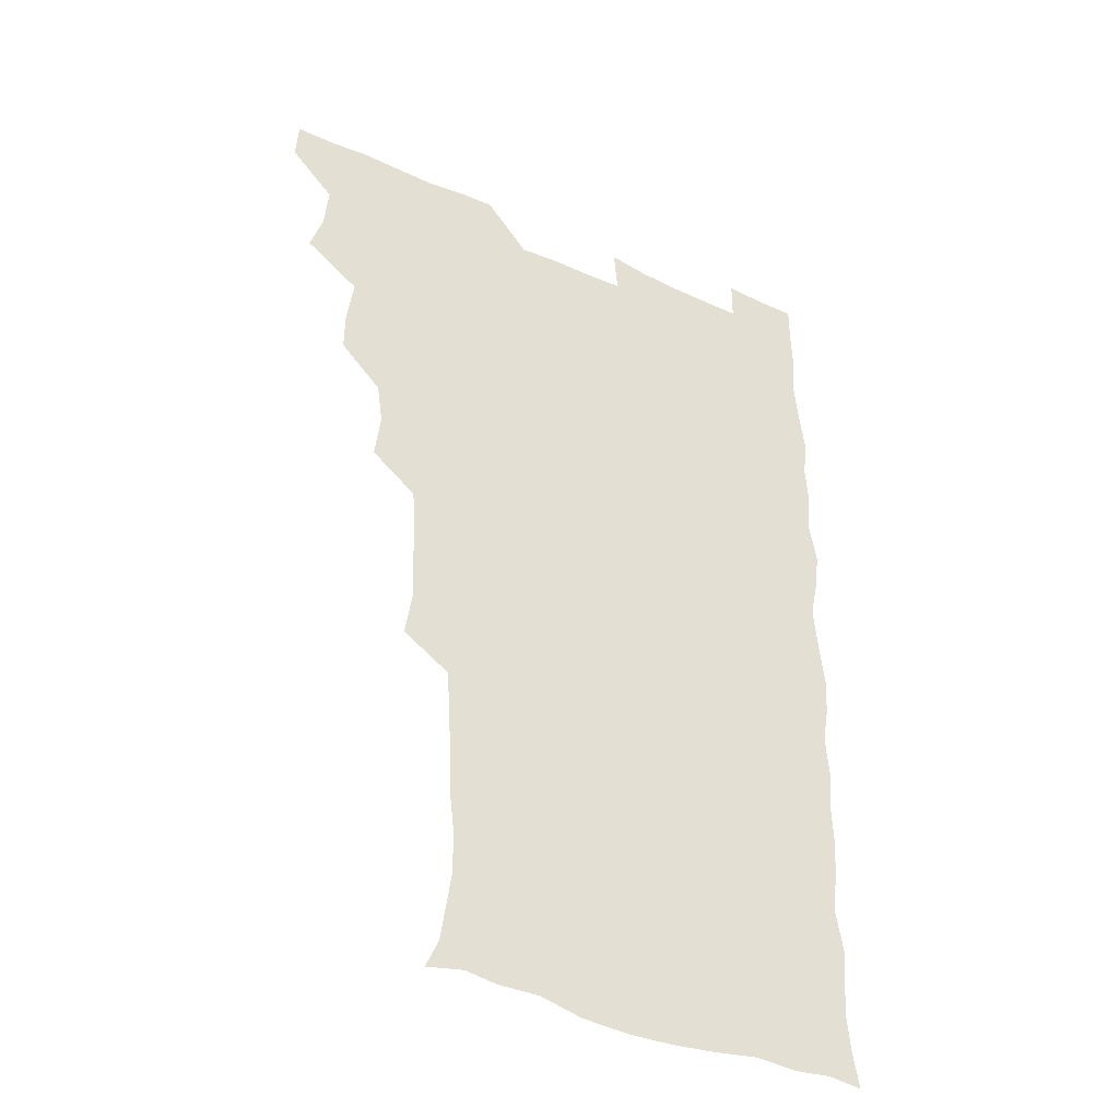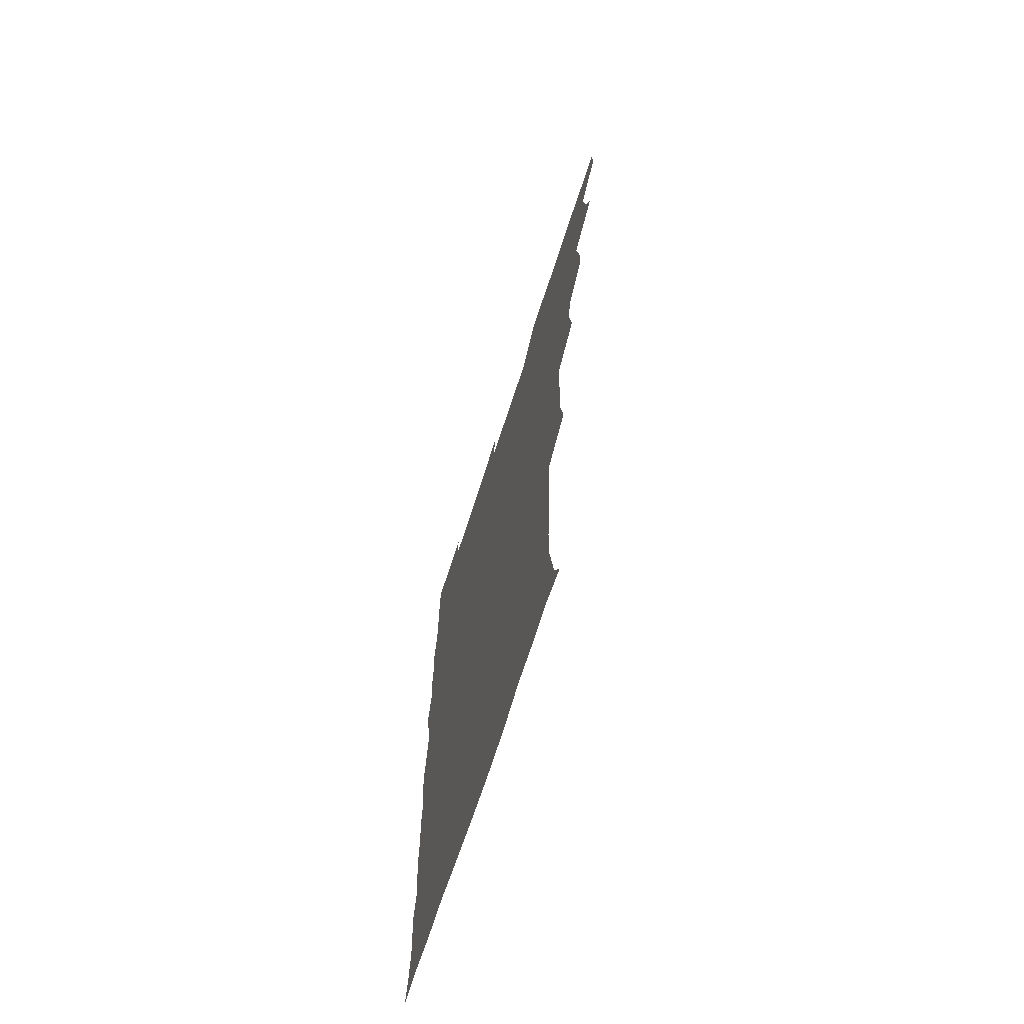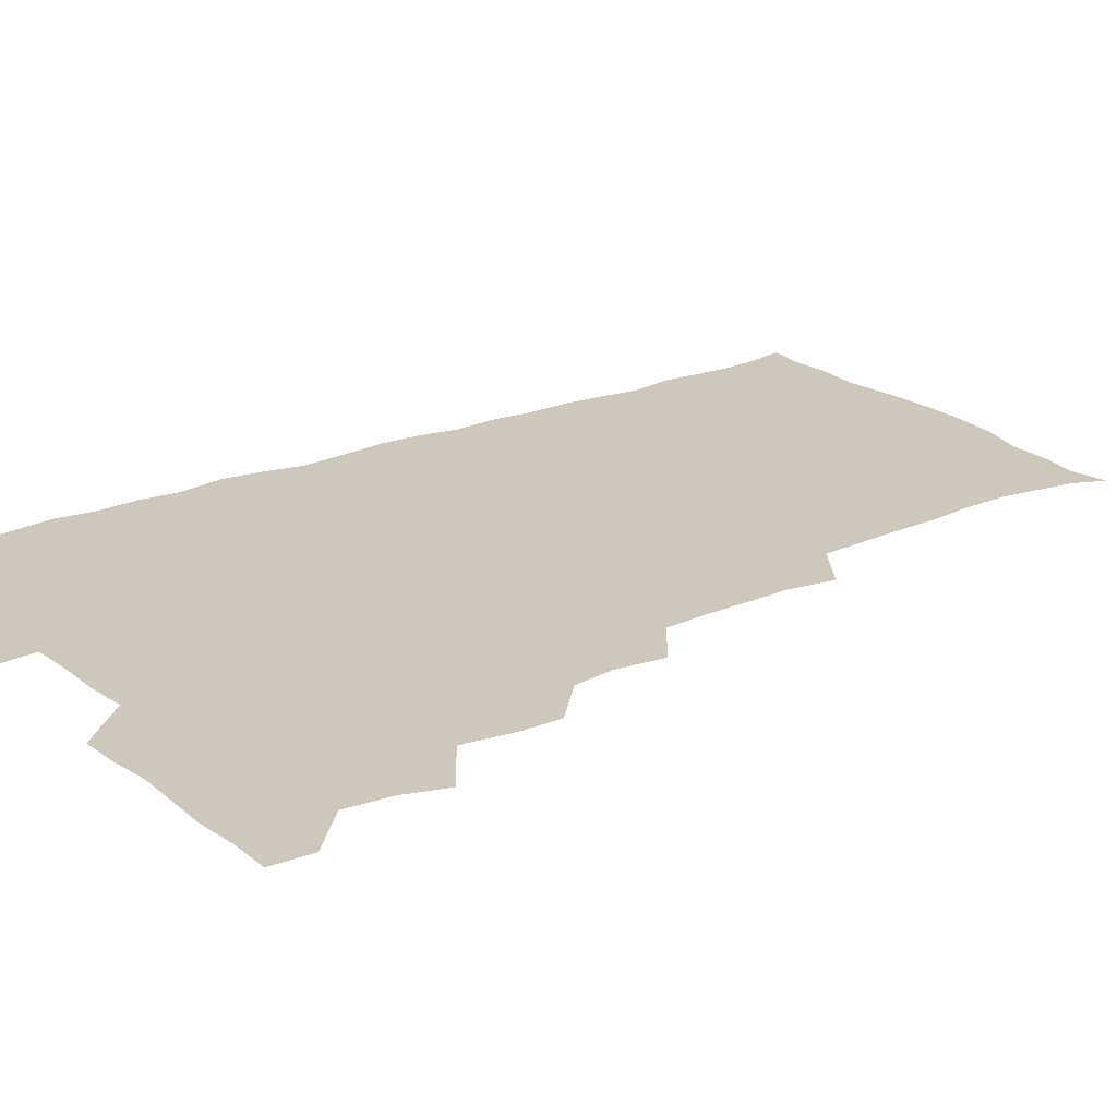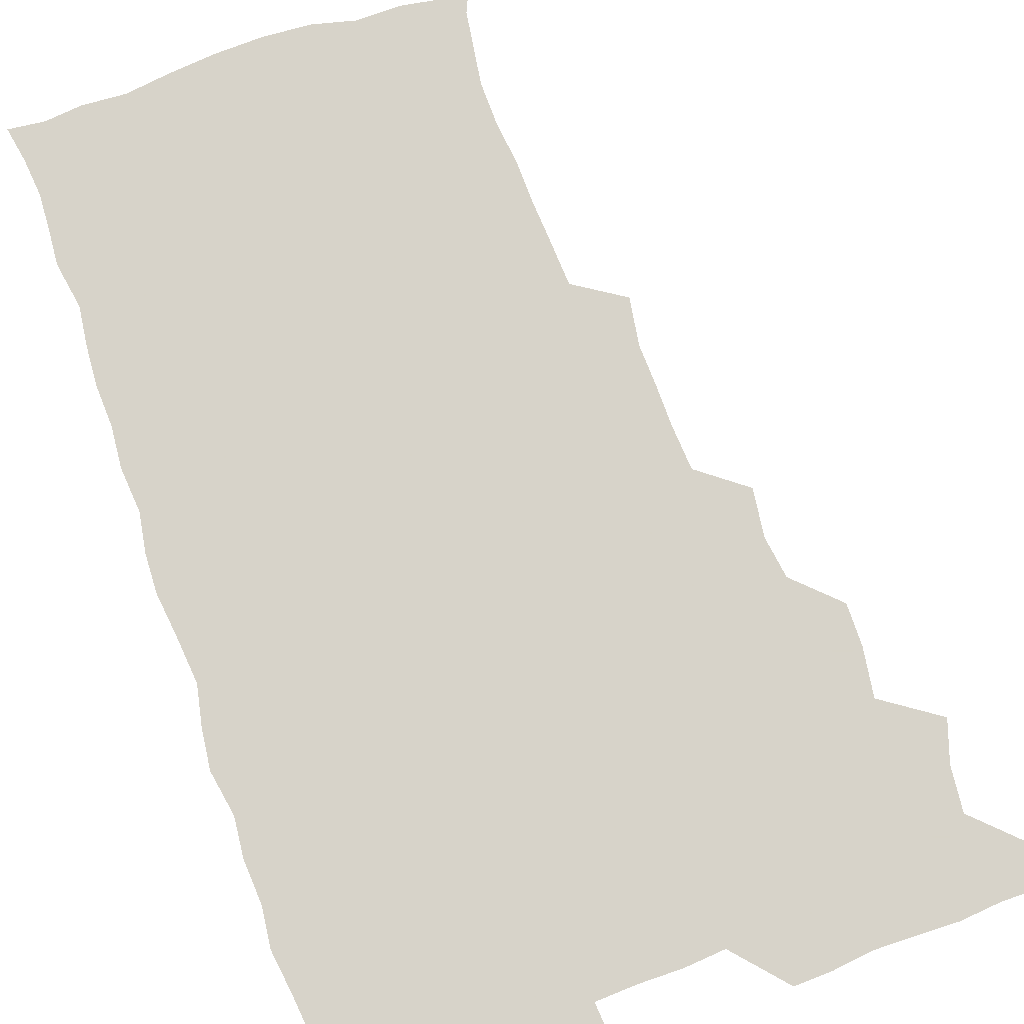
<metadata>
{"format":"obj","ext":"obj","renderer":"f3d","projection":"perspective","resolution":1024,"background":"white","views":[{"elev":-39.1,"azim":-30.0,"up":"+Y"},{"elev":-70.4,"azim":-108.0,"up":"+Y"},{"elev":21.9,"azim":-125.7,"up":"+Z"},{"elev":76.4,"azim":160.7,"up":"+Z"}]}
</metadata>
<code>
v 480.1 540.9 0
v 480.9 555.6 0
v 490.1 493.6 0
v 494.9 508.5 0
v 496.6 524.9 0
v 496.9 540.1 0
v 496.1 555.7 0
v 507.7 446.8 0
v 507.8 462 0
v 510.4 479.8 0
v 513.6 496.2 0
v 511.5 510.2 0
v 513 525.2 0
v 512.4 539.8 0
v 510.7 557.1 0
v 523.3 399.3 0
v 525.5 416.8 0
v 523.3 431.8 0
v 526.8 450 0
v 526.6 465.5 0
v 525.9 480.4 0
v 527 495.8 0
v 527.7 510.7 0
v 527.8 525 0
v 527.5 539.2 0
v 525.8 556.7 0
v 539.5 322.3 0
v 542.2 339.6 0
v 541.6 354.1 0
v 541.4 369.8 0
v 540.3 386.4 0
v 540.4 403.1 0
v 540.7 419.2 0
v 543.2 437 0
v 541.3 450.7 0
v 542.5 466.4 0
v 542.9 481.5 0
v 541.6 495.9 0
v 542.4 510.5 0
v 542.3 525.1 0
v 541.8 539.7 0
v 540.8 556.4 0
v 552.9 193.2 0
v 557.8 204.2 0
v 559.5 215.9 0
v 561.8 231.2 0
v 561.5 247.5 0
v 559.7 262.5 0
v 559.3 278.4 0
v 558.3 293.3 0
v 557.4 310.8 0
v 558 328.8 0
v 557.6 343.8 0
v 557.5 359.2 0
v 557.1 374.4 0
v 556.7 390 0
v 557.4 406.4 0
v 557.3 421.8 0
v 557 436.7 0
v 558.5 452.8 0
v 557.2 466.7 0
v 557.7 481.6 0
v 558.7 496.2 0
v 557.4 510.8 0
v 556.7 525.6 0
v 556.1 540.5 0
v 555.2 558.2 0
v 567.3 195.9 0
v 569.4 206.2 0
v 575 224.1 0
v 575.5 239.4 0
v 575.2 254.3 0
v 574.9 269.8 0
v 573.6 283.8 0
v 572.2 297.8 0
v 573.5 316.6 0
v 573.4 332.1 0
v 573.2 346.7 0
v 573.4 362.2 0
v 572.1 376.3 0
v 572.8 392.6 0
v 571.8 406.6 0
v 572.7 422.8 0
v 572.1 437.2 0
v 572.4 452.4 0
v 572.3 467.1 0
v 572.7 481.9 0
v 572.2 496.3 0
v 572.8 510.5 0
v 571.9 525 0
v 570.8 540.4 0
v 568.8 558.7 0
v 579 194 0
v 586.6 212.1 0
v 589.5 228.8 0
v 588.9 242.2 0
v 590 259.6 0
v 588.9 272.7 0
v 587.9 286.5 0
v 588.3 303.1 0
v 587.6 317.4 0
v 586.8 331.4 0
v 588.5 349.6 0
v 587.9 363.1 0
v 587.1 377.6 0
v 587.2 393 0
v 587.5 408.1 0
v 587.7 423.4 0
v 587 437.5 0
v 587.1 452.5 0
v 587.8 467.9 0
v 587.5 481.9 0
v 587.1 496.3 0
v 586.9 510.8 0
v 586.1 525.8 0
v 585.3 540.3 0
v 595.2 194.2 0
v 601.2 212.2 0
v 602.7 228.5 0
v 603.1 243.7 0
v 603.1 258.7 0
v 602.4 272.7 0
v 602.4 288.2 0
v 602.3 303.3 0
v 602.3 319.1 0
v 602.8 335.4 0
v 602.1 347.5 0
v 602.1 363.7 0
v 602 378.8 0
v 602.5 394.8 0
v 602 408 0
v 602.1 423.4 0
v 601.8 437.8 0
v 601.7 452.5 0
v 601.8 467.2 0
v 601.9 481.8 0
v 602.2 496.2 0
v 601.8 510.9 0
v 600.9 526.3 0
v 600.2 541.5 0
v 611.1 190.3 0
v 616.1 213.7 0
v 617.1 229.8 0
v 617 243.9 0
v 617.2 259.7 0
v 616.8 273.6 0
v 616.5 287.7 0
v 616.6 304.5 0
v 616.8 320.6 0
v 616.7 335 0
v 616.5 348.2 0
v 616.5 363.8 0
v 616.4 378.5 0
v 616.4 393.8 0
v 616.2 407.1 0
v 616.6 423.8 0
v 616.3 437.8 0
v 616.5 453 0
v 616.6 467.5 0
v 616.5 481.7 0
v 616.6 496.3 0
v 616.8 510.7 0
v 617 525 0
v 615.8 541.4 0
v 628.6 189.2 0
v 630.7 212.2 0
v 631.1 229.6 0
v 631.2 244.8 0
v 631.3 260.2 0
v 631.2 274.2 0
v 631.2 289.8 0
v 631.1 304.4 0
v 631 319.7 0
v 630.9 334.3 0
v 630.9 348.8 0
v 630.9 363.5 0
v 630.9 379.3 0
v 630.8 393.4 0
v 630.8 408.2 0
v 630.9 424 0
v 630.9 437.9 0
v 631 452.8 0
v 631 467.3 0
v 631.1 481.7 0
v 631.2 496.3 0
v 631.4 510.7 0
v 631.5 524.7 0
v 631 542.1 0
v 629.6 559.2 0
v 645.9 189.8 0
v 645.7 213.2 0
v 645.5 229.7 0
v 645.5 243.6 0
v 645.2 259.9 0
v 645.7 275 0
v 645.4 289.5 0
v 645.3 305.6 0
v 645.3 319.9 0
v 645.4 333.7 0
v 645.3 348.1 0
v 645.2 364.3 0
v 645.2 379 0
v 645.2 393.7 0
v 645.3 408.5 0
v 645.2 423.8 0
v 645.4 438.1 0
v 645.4 452.9 0
v 645.6 467.4 0
v 645.8 482.4 0
v 645.9 496.6 0
v 645.9 510.7 0
v 646 525.4 0
v 645.9 540.8 0
v 644.5 556.8 0
v 663.4 191.5 0
v 660.8 212.6 0
v 660.1 228.7 0
v 659.5 244.1 0
v 661.3 255.5 0
v 659.7 274.1 0
v 659.7 288.9 0
v 659.7 303.9 0
v 659.4 319.7 0
v 659.5 334.4 0
v 659.6 348.9 0
v 659.5 364.1 0
v 659.5 378.9 0
v 659.8 393.1 0
v 659.7 408.4 0
v 659.9 422.9 0
v 659.8 438 0
v 660.4 452.2 0
v 660.1 467.5 0
v 660.2 482.1 0
v 660.2 496.7 0
v 660.6 511.2 0
v 660.6 525.7 0
v 660.8 540.1 0
v 659.9 555.7 0
v 680 193.8 0
v 676.1 211.7 0
v 674.1 229.6 0
v 674.6 242.4 0
v 674.5 257.1 0
v 672.8 276.1 0
v 673.7 289 0
v 673.1 305.4 0
v 673.1 320.1 0
v 673.5 334.2 0
v 673.9 348.4 0
v 673.3 364.5 0
v 673.9 378.4 0
v 674 393 0
v 675.2 406.8 0
v 674.8 422 0
v 674.2 437.8 0
v 674.7 452.2 0
v 674.8 467.1 0
v 674.2 482.7 0
v 674.7 496.8 0
v 675 511.1 0
v 675.4 525.9 0
v 675.5 540.6 0
v 675.3 555.5 0
v 696.3 192.8 0
v 691.4 210.4 0
v 687.9 229 0
v 688.4 242.6 0
v 687.8 258.5 0
v 688.3 272.5 0
v 687.4 288.7 0
v 688.1 302.7 0
v 686.5 319.6 0
v 688.3 332.6 0
v 688.2 347.7 0
v 689.1 362 0
v 688.3 377.6 0
v 688.6 392 0
v 689.4 406.4 0
v 688.9 422.2 0
v 689.7 436.4 0
v 689.3 451.8 0
v 689.5 466.7 0
v 689.1 481.8 0
v 689.7 496.3 0
v 689.7 511.2 0
v 690.1 525.8 0
v 690.3 540.4 0
v 690.5 555.5 0
v 690.7 571.6 0
v 709.8 194.3 0
v 705.7 209.7 0
v 704.7 224.1 0
v 703.8 239.2 0
v 702 256 0
v 702.4 269.9 0
v 702.8 284.9 0
v 702.5 300.4 0
v 703.4 314.7 0
v 703.5 329.8 0
v 703.7 344.7 0
v 705.3 358.9 0
v 704.7 374.4 0
v 703.9 389.8 0
v 704.3 404.8 0
v 704 420.7 0
v 703.5 436 0
v 705.3 449.8 0
v 705.2 465.1 0
v 703.3 481.4 0
v 705 495.4 0
v 704.9 510.5 0
v 704.7 525.7 0
v 704.8 540.2 0
v 705.8 555.5 0
v 705.9 570.5 0
v 723.1 192.8 0
v 720.8 205.9 0
v 719.5 219.6 0
v 720.1 232.6 0
v 721.3 246 0
v 718.4 263 0
v 720.2 276.9 0
v 721.3 291.6 0
v 720.7 307.5 0
v 722 322.4 0
v 720.6 339 0
v 723.1 353.1 0
v 723.7 367.7 0
v 721.7 384 0
v 720.1 401 0
v 723.1 415.5 0
v 724.9 430.2 0
v 722 446.8 0
v 723.5 461.3 0
v 722.4 477.3 0
v 724.2 491.8 0
v 722 508.1 0
v 720.3 525 0
v 721.6 540.3 0
v 721 555.6 0
v 721.1 570.8 0
f 5 6 1
f 1 6 2
f 6 7 2
f 10 11 3
f 3 11 4
f 11 12 4
f 4 12 5
f 12 13 5
f 5 13 6
f 13 14 6
f 6 14 7
f 14 15 7
f 18 19 8
f 8 19 9
f 19 20 9
f 9 20 10
f 20 21 10
f 10 21 11
f 21 22 11
f 11 22 12
f 22 23 12
f 12 23 13
f 23 24 13
f 13 24 14
f 24 25 14
f 14 25 15
f 25 26 15
f 31 32 16
f 16 32 17
f 32 33 17
f 17 33 18
f 33 34 18
f 18 34 19
f 34 35 19
f 19 35 20
f 35 36 20
f 20 36 21
f 36 37 21
f 21 37 22
f 37 38 22
f 22 38 23
f 38 39 23
f 23 39 24
f 39 40 24
f 24 40 25
f 40 41 25
f 25 41 26
f 41 42 26
f 51 52 27
f 27 52 28
f 52 53 28
f 28 53 29
f 53 54 29
f 29 54 30
f 54 55 30
f 30 55 31
f 55 56 31
f 31 56 32
f 56 57 32
f 32 57 33
f 57 58 33
f 33 58 34
f 58 59 34
f 34 59 35
f 59 60 35
f 35 60 36
f 60 61 36
f 36 61 37
f 61 62 37
f 37 62 38
f 62 63 38
f 38 63 39
f 63 64 39
f 39 64 40
f 64 65 40
f 40 65 41
f 65 66 41
f 41 66 42
f 66 67 42
f 43 68 44
f 68 69 44
f 44 69 45
f 69 70 45
f 45 70 46
f 70 71 46
f 46 71 47
f 71 72 47
f 47 72 48
f 72 73 48
f 48 73 49
f 73 74 49
f 49 74 50
f 74 75 50
f 50 75 51
f 75 76 51
f 51 76 52
f 76 77 52
f 52 77 53
f 77 78 53
f 53 78 54
f 78 79 54
f 54 79 55
f 79 80 55
f 55 80 56
f 80 81 56
f 56 81 57
f 81 82 57
f 57 82 58
f 82 83 58
f 58 83 59
f 83 84 59
f 59 84 60
f 84 85 60
f 60 85 61
f 85 86 61
f 61 86 62
f 86 87 62
f 62 87 63
f 87 88 63
f 63 88 64
f 88 89 64
f 64 89 65
f 89 90 65
f 65 90 66
f 90 91 66
f 66 91 67
f 91 92 67
f 68 93 69
f 93 94 69
f 69 94 70
f 94 95 70
f 70 95 71
f 95 96 71
f 71 96 72
f 96 97 72
f 72 97 73
f 97 98 73
f 73 98 74
f 98 99 74
f 74 99 75
f 99 100 75
f 75 100 76
f 100 101 76
f 76 101 77
f 101 102 77
f 77 102 78
f 102 103 78
f 78 103 79
f 103 104 79
f 79 104 80
f 104 105 80
f 80 105 81
f 105 106 81
f 81 106 82
f 106 107 82
f 82 107 83
f 107 108 83
f 83 108 84
f 108 109 84
f 84 109 85
f 109 110 85
f 85 110 86
f 110 111 86
f 86 111 87
f 111 112 87
f 87 112 88
f 112 113 88
f 88 113 89
f 113 114 89
f 89 114 90
f 114 115 90
f 90 115 91
f 115 116 91
f 91 116 92
f 93 117 94
f 117 118 94
f 94 118 95
f 118 119 95
f 95 119 96
f 119 120 96
f 96 120 97
f 120 121 97
f 97 121 98
f 121 122 98
f 98 122 99
f 122 123 99
f 99 123 100
f 123 124 100
f 100 124 101
f 124 125 101
f 101 125 102
f 125 126 102
f 102 126 103
f 126 127 103
f 103 127 104
f 127 128 104
f 104 128 105
f 128 129 105
f 105 129 106
f 129 130 106
f 106 130 107
f 130 131 107
f 107 131 108
f 131 132 108
f 108 132 109
f 132 133 109
f 109 133 110
f 133 134 110
f 110 134 111
f 134 135 111
f 111 135 112
f 135 136 112
f 112 136 113
f 136 137 113
f 113 137 114
f 137 138 114
f 114 138 115
f 138 139 115
f 115 139 116
f 139 140 116
f 117 141 118
f 141 142 118
f 118 142 119
f 142 143 119
f 119 143 120
f 143 144 120
f 120 144 121
f 144 145 121
f 121 145 122
f 145 146 122
f 122 146 123
f 146 147 123
f 123 147 124
f 147 148 124
f 124 148 125
f 148 149 125
f 125 149 126
f 149 150 126
f 126 150 127
f 150 151 127
f 127 151 128
f 151 152 128
f 128 152 129
f 152 153 129
f 129 153 130
f 153 154 130
f 130 154 131
f 154 155 131
f 131 155 132
f 155 156 132
f 132 156 133
f 156 157 133
f 133 157 134
f 157 158 134
f 134 158 135
f 158 159 135
f 135 159 136
f 159 160 136
f 136 160 137
f 160 161 137
f 137 161 138
f 161 162 138
f 138 162 139
f 162 163 139
f 139 163 140
f 163 164 140
f 141 165 142
f 165 166 142
f 142 166 143
f 166 167 143
f 143 167 144
f 167 168 144
f 144 168 145
f 168 169 145
f 145 169 146
f 169 170 146
f 146 170 147
f 170 171 147
f 147 171 148
f 171 172 148
f 148 172 149
f 172 173 149
f 149 173 150
f 173 174 150
f 150 174 151
f 174 175 151
f 151 175 152
f 175 176 152
f 152 176 153
f 176 177 153
f 153 177 154
f 177 178 154
f 154 178 155
f 178 179 155
f 155 179 156
f 179 180 156
f 156 180 157
f 180 181 157
f 157 181 158
f 181 182 158
f 158 182 159
f 182 183 159
f 159 183 160
f 183 184 160
f 160 184 161
f 184 185 161
f 161 185 162
f 185 186 162
f 162 186 163
f 186 187 163
f 163 187 164
f 187 188 164
f 165 190 166
f 190 191 166
f 166 191 167
f 191 192 167
f 167 192 168
f 192 193 168
f 168 193 169
f 193 194 169
f 169 194 170
f 194 195 170
f 170 195 171
f 195 196 171
f 171 196 172
f 196 197 172
f 172 197 173
f 197 198 173
f 173 198 174
f 198 199 174
f 174 199 175
f 199 200 175
f 175 200 176
f 200 201 176
f 176 201 177
f 201 202 177
f 177 202 178
f 202 203 178
f 178 203 179
f 203 204 179
f 179 204 180
f 204 205 180
f 180 205 181
f 205 206 181
f 181 206 182
f 206 207 182
f 182 207 183
f 207 208 183
f 183 208 184
f 208 209 184
f 184 209 185
f 209 210 185
f 185 210 186
f 210 211 186
f 186 211 187
f 211 212 187
f 187 212 188
f 212 213 188
f 188 213 189
f 213 214 189
f 190 215 191
f 215 216 191
f 191 216 192
f 216 217 192
f 192 217 193
f 217 218 193
f 193 218 194
f 218 219 194
f 194 219 195
f 219 220 195
f 195 220 196
f 220 221 196
f 196 221 197
f 221 222 197
f 197 222 198
f 222 223 198
f 198 223 199
f 223 224 199
f 199 224 200
f 224 225 200
f 200 225 201
f 225 226 201
f 201 226 202
f 226 227 202
f 202 227 203
f 227 228 203
f 203 228 204
f 228 229 204
f 204 229 205
f 229 230 205
f 205 230 206
f 230 231 206
f 206 231 207
f 231 232 207
f 207 232 208
f 232 233 208
f 208 233 209
f 233 234 209
f 209 234 210
f 234 235 210
f 210 235 211
f 235 236 211
f 211 236 212
f 236 237 212
f 212 237 213
f 237 238 213
f 213 238 214
f 238 239 214
f 215 240 216
f 240 241 216
f 216 241 217
f 241 242 217
f 217 242 218
f 242 243 218
f 218 243 219
f 243 244 219
f 219 244 220
f 244 245 220
f 220 245 221
f 245 246 221
f 221 246 222
f 246 247 222
f 222 247 223
f 247 248 223
f 223 248 224
f 248 249 224
f 224 249 225
f 249 250 225
f 225 250 226
f 250 251 226
f 226 251 227
f 251 252 227
f 227 252 228
f 252 253 228
f 228 253 229
f 253 254 229
f 229 254 230
f 254 255 230
f 230 255 231
f 255 256 231
f 231 256 232
f 256 257 232
f 232 257 233
f 257 258 233
f 233 258 234
f 258 259 234
f 234 259 235
f 259 260 235
f 235 260 236
f 260 261 236
f 236 261 237
f 261 262 237
f 237 262 238
f 262 263 238
f 238 263 239
f 263 264 239
f 240 265 241
f 265 266 241
f 241 266 242
f 266 267 242
f 242 267 243
f 267 268 243
f 243 268 244
f 268 269 244
f 244 269 245
f 269 270 245
f 245 270 246
f 270 271 246
f 246 271 247
f 271 272 247
f 247 272 248
f 272 273 248
f 248 273 249
f 273 274 249
f 249 274 250
f 274 275 250
f 250 275 251
f 275 276 251
f 251 276 252
f 276 277 252
f 252 277 253
f 277 278 253
f 253 278 254
f 278 279 254
f 254 279 255
f 279 280 255
f 255 280 256
f 280 281 256
f 256 281 257
f 281 282 257
f 257 282 258
f 282 283 258
f 258 283 259
f 283 284 259
f 259 284 260
f 284 285 260
f 260 285 261
f 285 286 261
f 261 286 262
f 286 287 262
f 262 287 263
f 287 288 263
f 263 288 264
f 288 289 264
f 265 291 266
f 291 292 266
f 266 292 267
f 292 293 267
f 267 293 268
f 293 294 268
f 268 294 269
f 294 295 269
f 269 295 270
f 295 296 270
f 270 296 271
f 296 297 271
f 271 297 272
f 297 298 272
f 272 298 273
f 298 299 273
f 273 299 274
f 299 300 274
f 274 300 275
f 300 301 275
f 275 301 276
f 301 302 276
f 276 302 277
f 302 303 277
f 277 303 278
f 303 304 278
f 278 304 279
f 304 305 279
f 279 305 280
f 305 306 280
f 280 306 281
f 306 307 281
f 281 307 282
f 307 308 282
f 282 308 283
f 308 309 283
f 283 309 284
f 309 310 284
f 284 310 285
f 310 311 285
f 285 311 286
f 311 312 286
f 286 312 287
f 312 313 287
f 287 313 288
f 313 314 288
f 288 314 289
f 314 315 289
f 289 315 290
f 315 316 290
f 291 317 292
f 317 318 292
f 292 318 293
f 318 319 293
f 293 319 294
f 319 320 294
f 294 320 295
f 320 321 295
f 295 321 296
f 321 322 296
f 296 322 297
f 322 323 297
f 297 323 298
f 323 324 298
f 298 324 299
f 324 325 299
f 299 325 300
f 325 326 300
f 300 326 301
f 326 327 301
f 301 327 302
f 327 328 302
f 302 328 303
f 328 329 303
f 303 329 304
f 329 330 304
f 304 330 305
f 330 331 305
f 305 331 306
f 331 332 306
f 306 332 307
f 332 333 307
f 307 333 308
f 333 334 308
f 308 334 309
f 334 335 309
f 309 335 310
f 335 336 310
f 310 336 311
f 336 337 311
f 311 337 312
f 337 338 312
f 312 338 313
f 338 339 313
f 313 339 314
f 339 340 314
f 314 340 315
f 340 341 315
f 315 341 316
f 341 342 316

</code>
